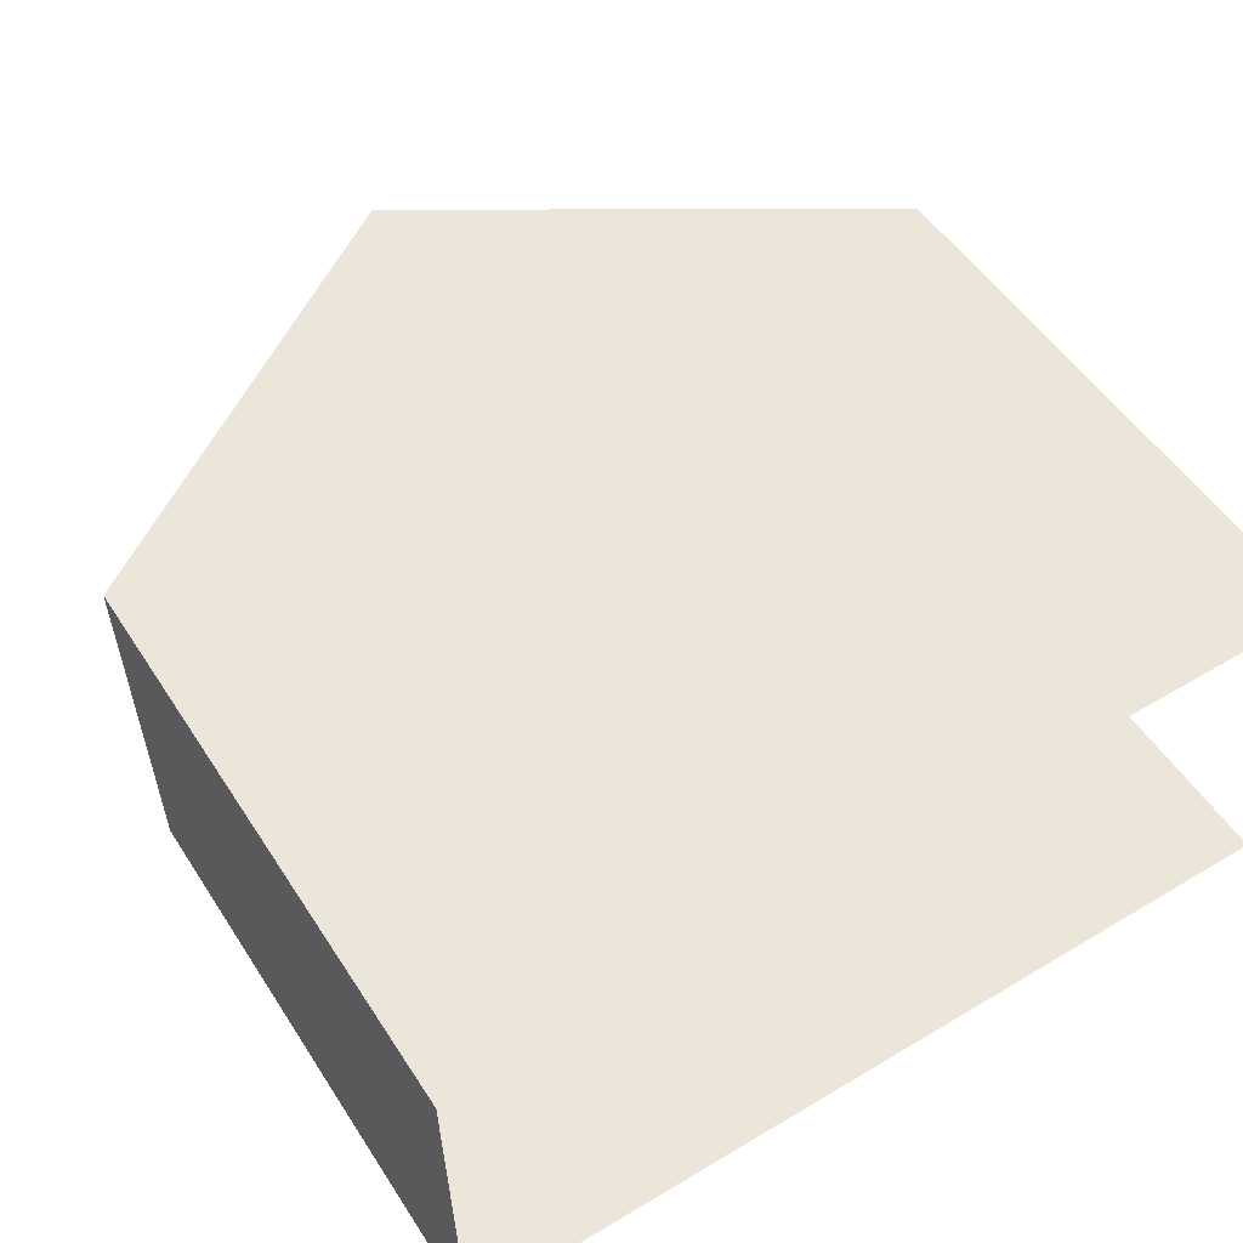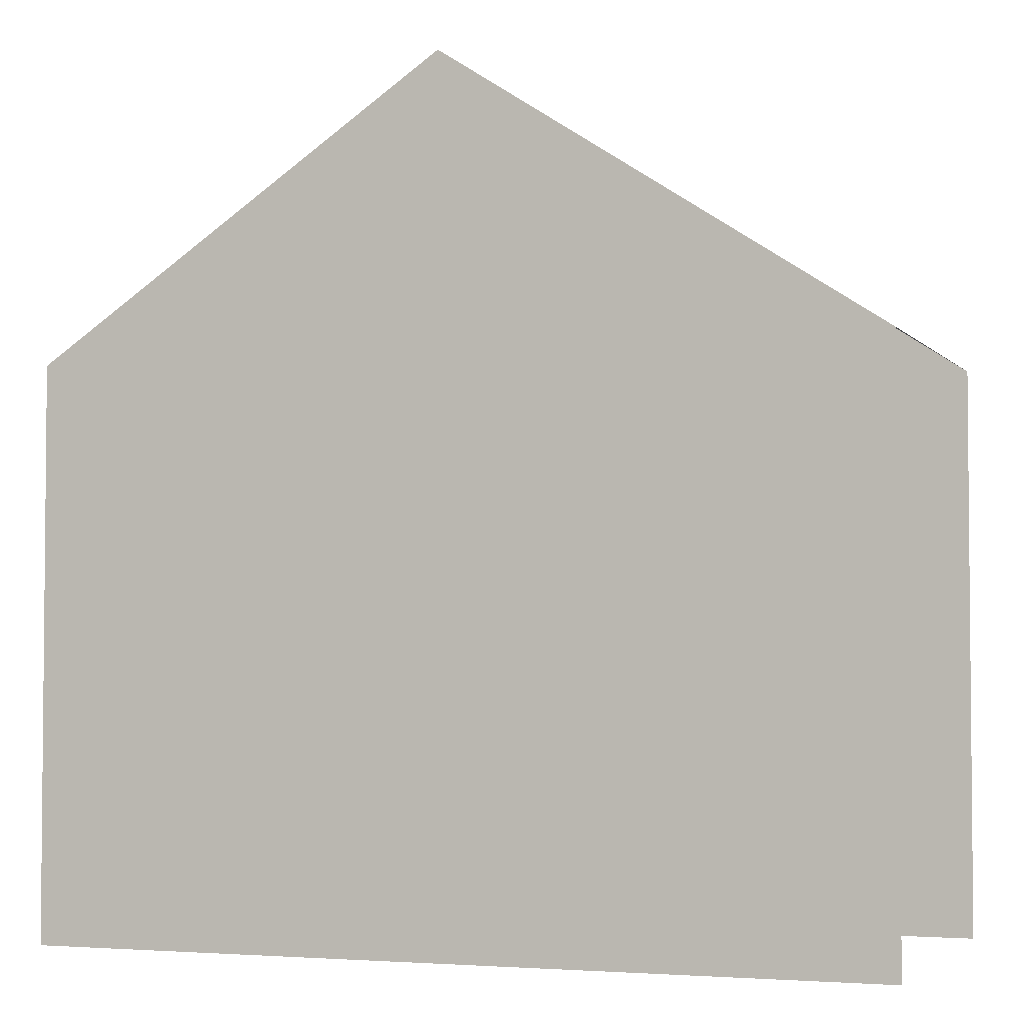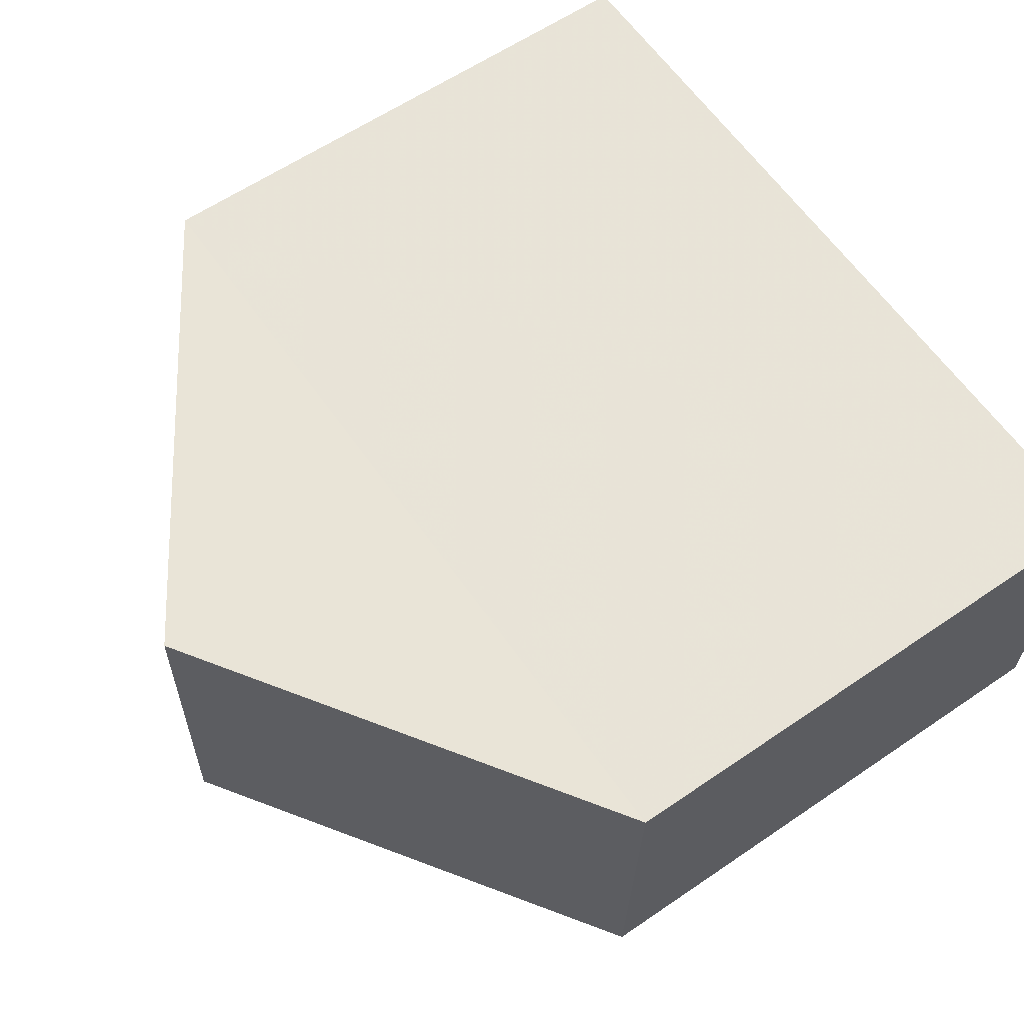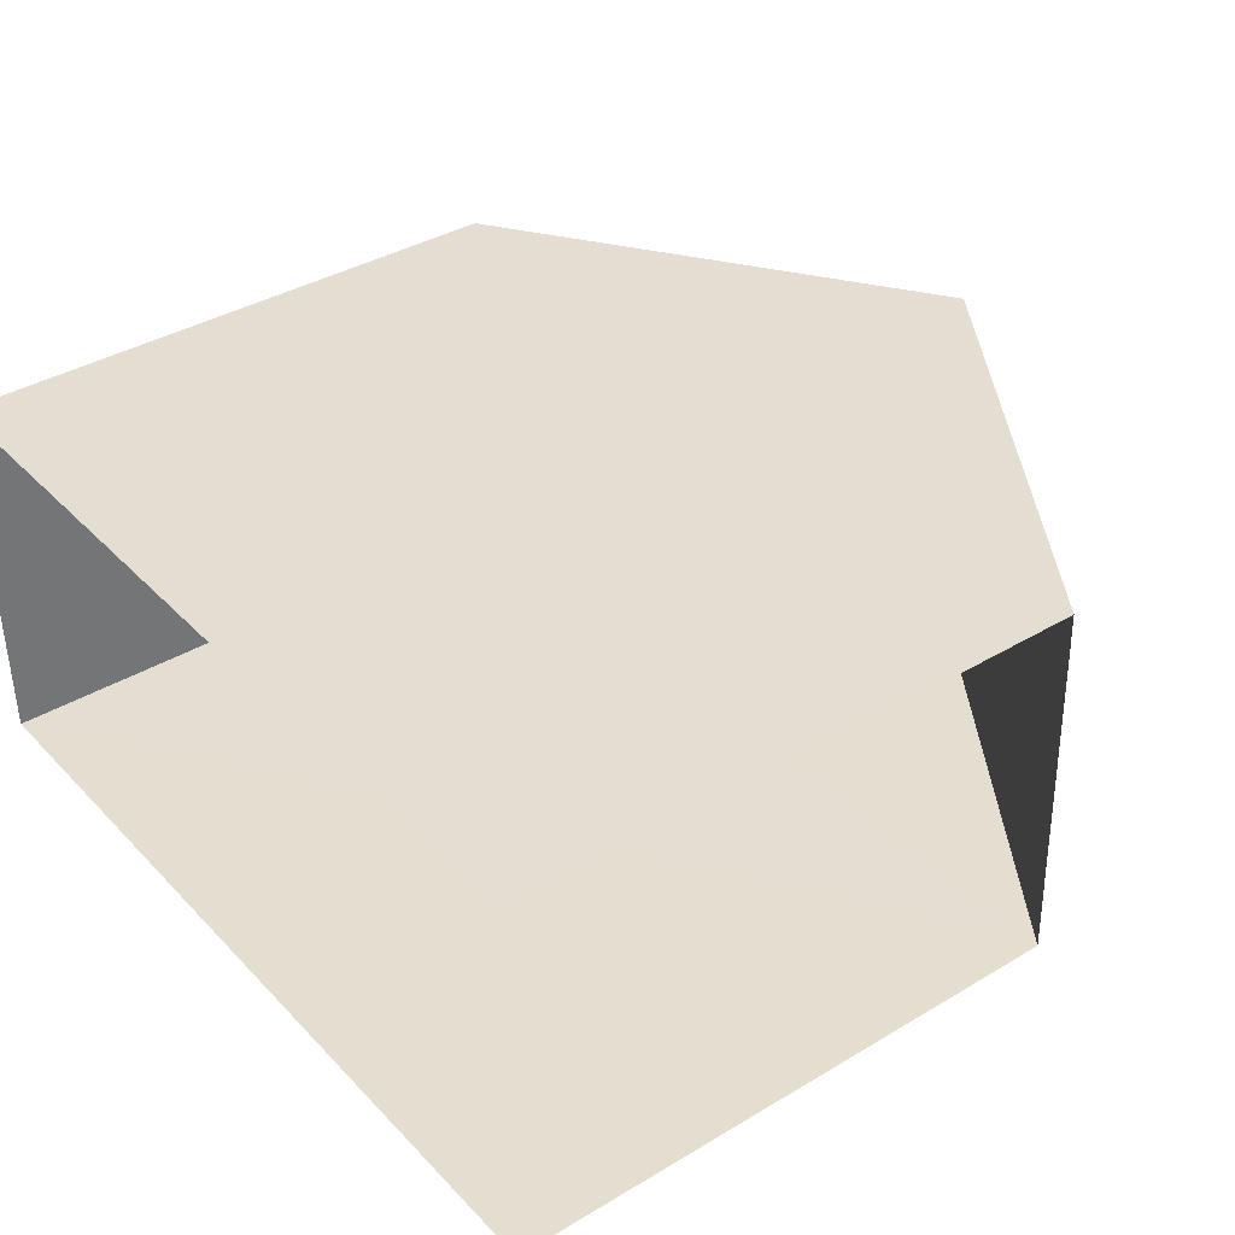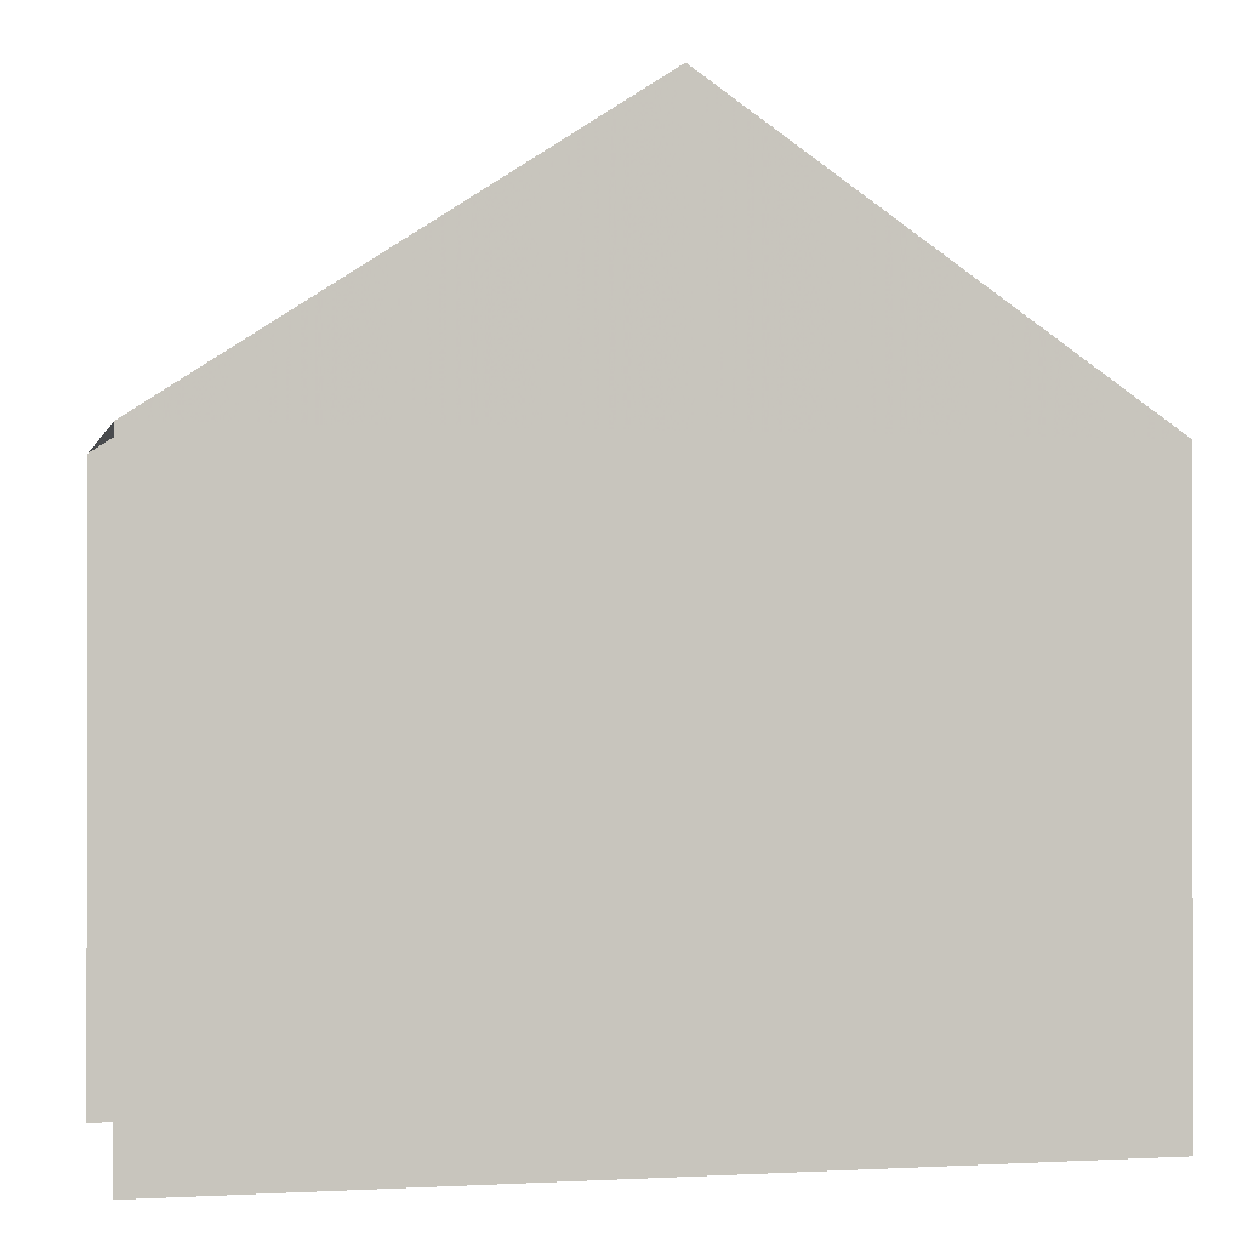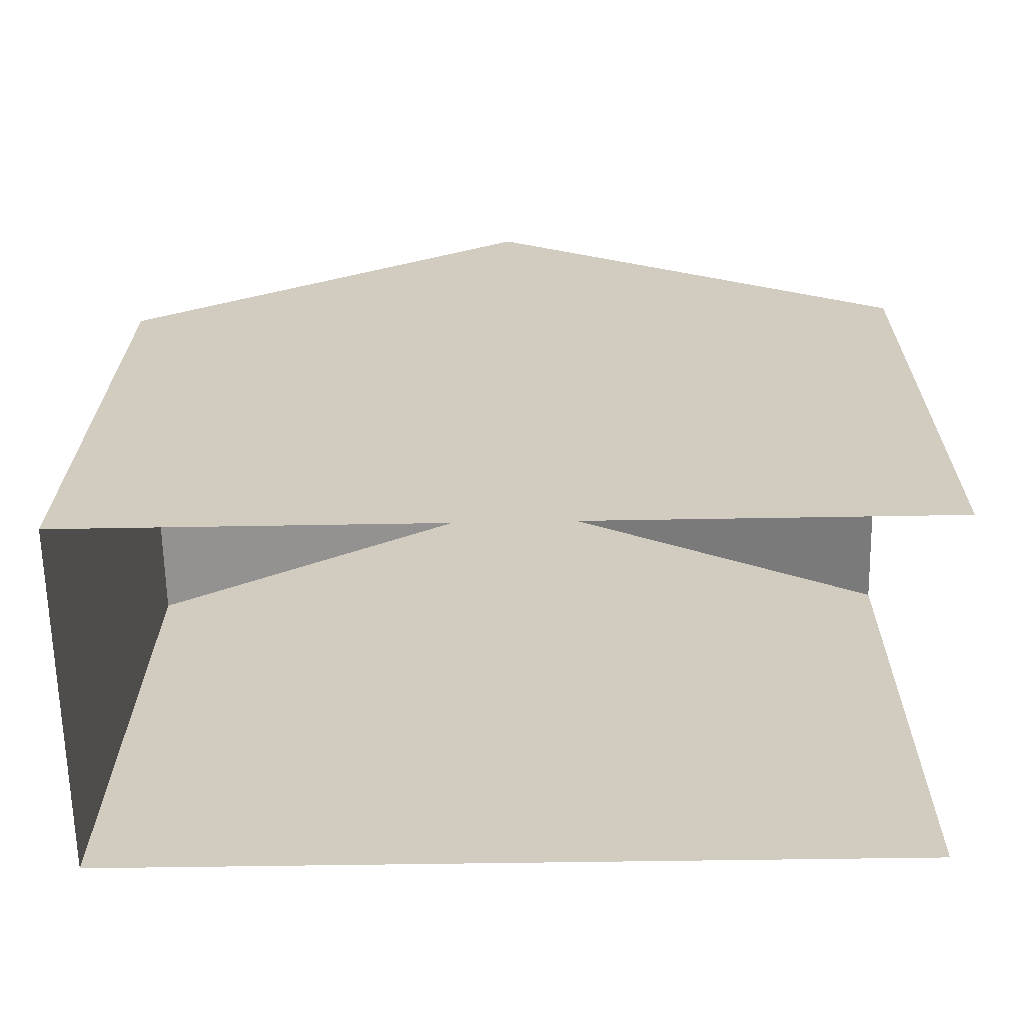
<metadata>
{"format":"obj","ext":"obj","renderer":"f3d","projection":"perspective","resolution":1024,"background":"white","views":[{"elev":51.9,"azim":147.8,"up":"+Y"},{"elev":-3.3,"azim":-161.2,"up":"+Z"},{"elev":60.7,"azim":55.1,"up":"+Y"},{"elev":37.6,"azim":-127.2,"up":"+Y"},{"elev":-0.6,"azim":-14.1,"up":"+Z"},{"elev":24.3,"azim":-179.4,"up":"+Y"}]}
</metadata>
<code>
v -3.735e+05 -1.055e+05 21.3
v -3.735e+05 -1.055e+05 21.3
v -3.735e+05 -1.055e+05 21.3
v -3.735e+05 -1.055e+05 21.3
v -3.735e+05 -1.055e+05 31.19
v -3.735e+05 -1.055e+05 27.91
v -3.735e+05 -1.055e+05 31.18
v -3.735e+05 -1.055e+05 27.91
v -3.735e+05 -1.055e+05 27.91
v -3.735e+05 -1.055e+05 27.91
f 1 2 3
f 4 1 3
f 10 1 4
f 10 9 1
f 5 6 7
f 5 8 6
f 9 10 5
f 7 9 5
f 8 3 2
f 6 8 2
f 6 2 9
f 6 9 7
f 2 1 9
f 4 3 10
f 10 8 5
f 10 3 8

</code>
